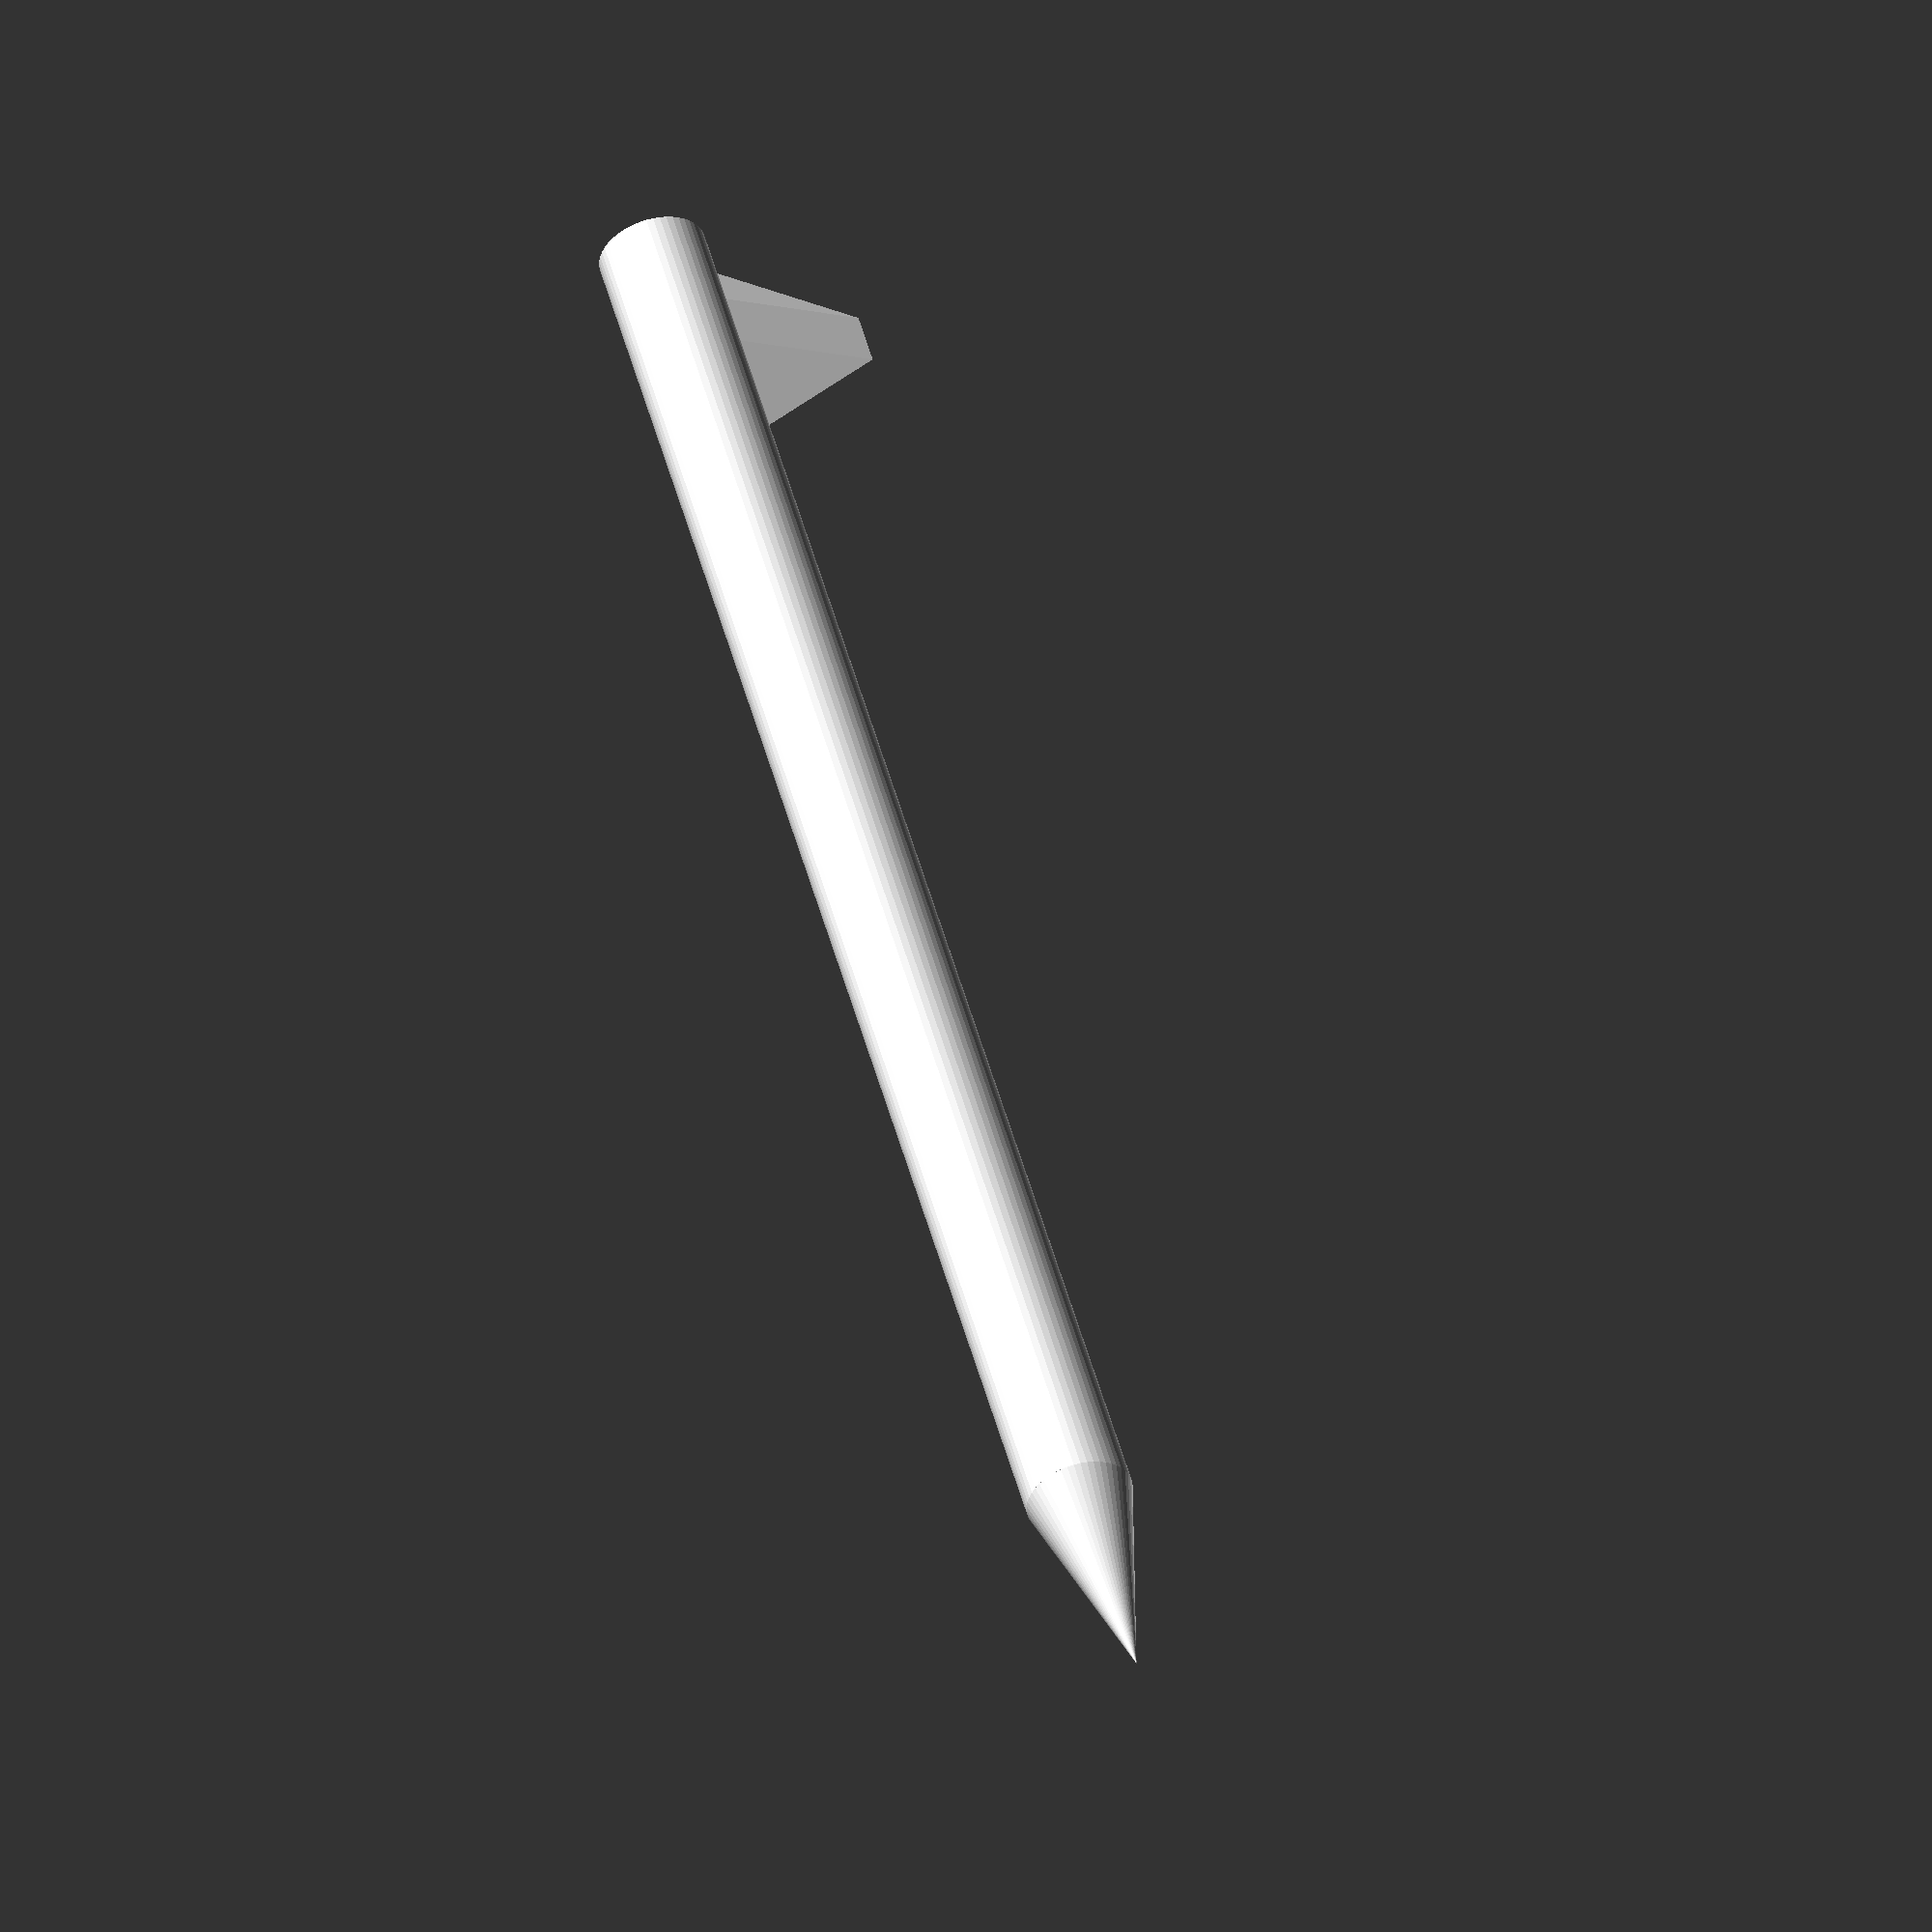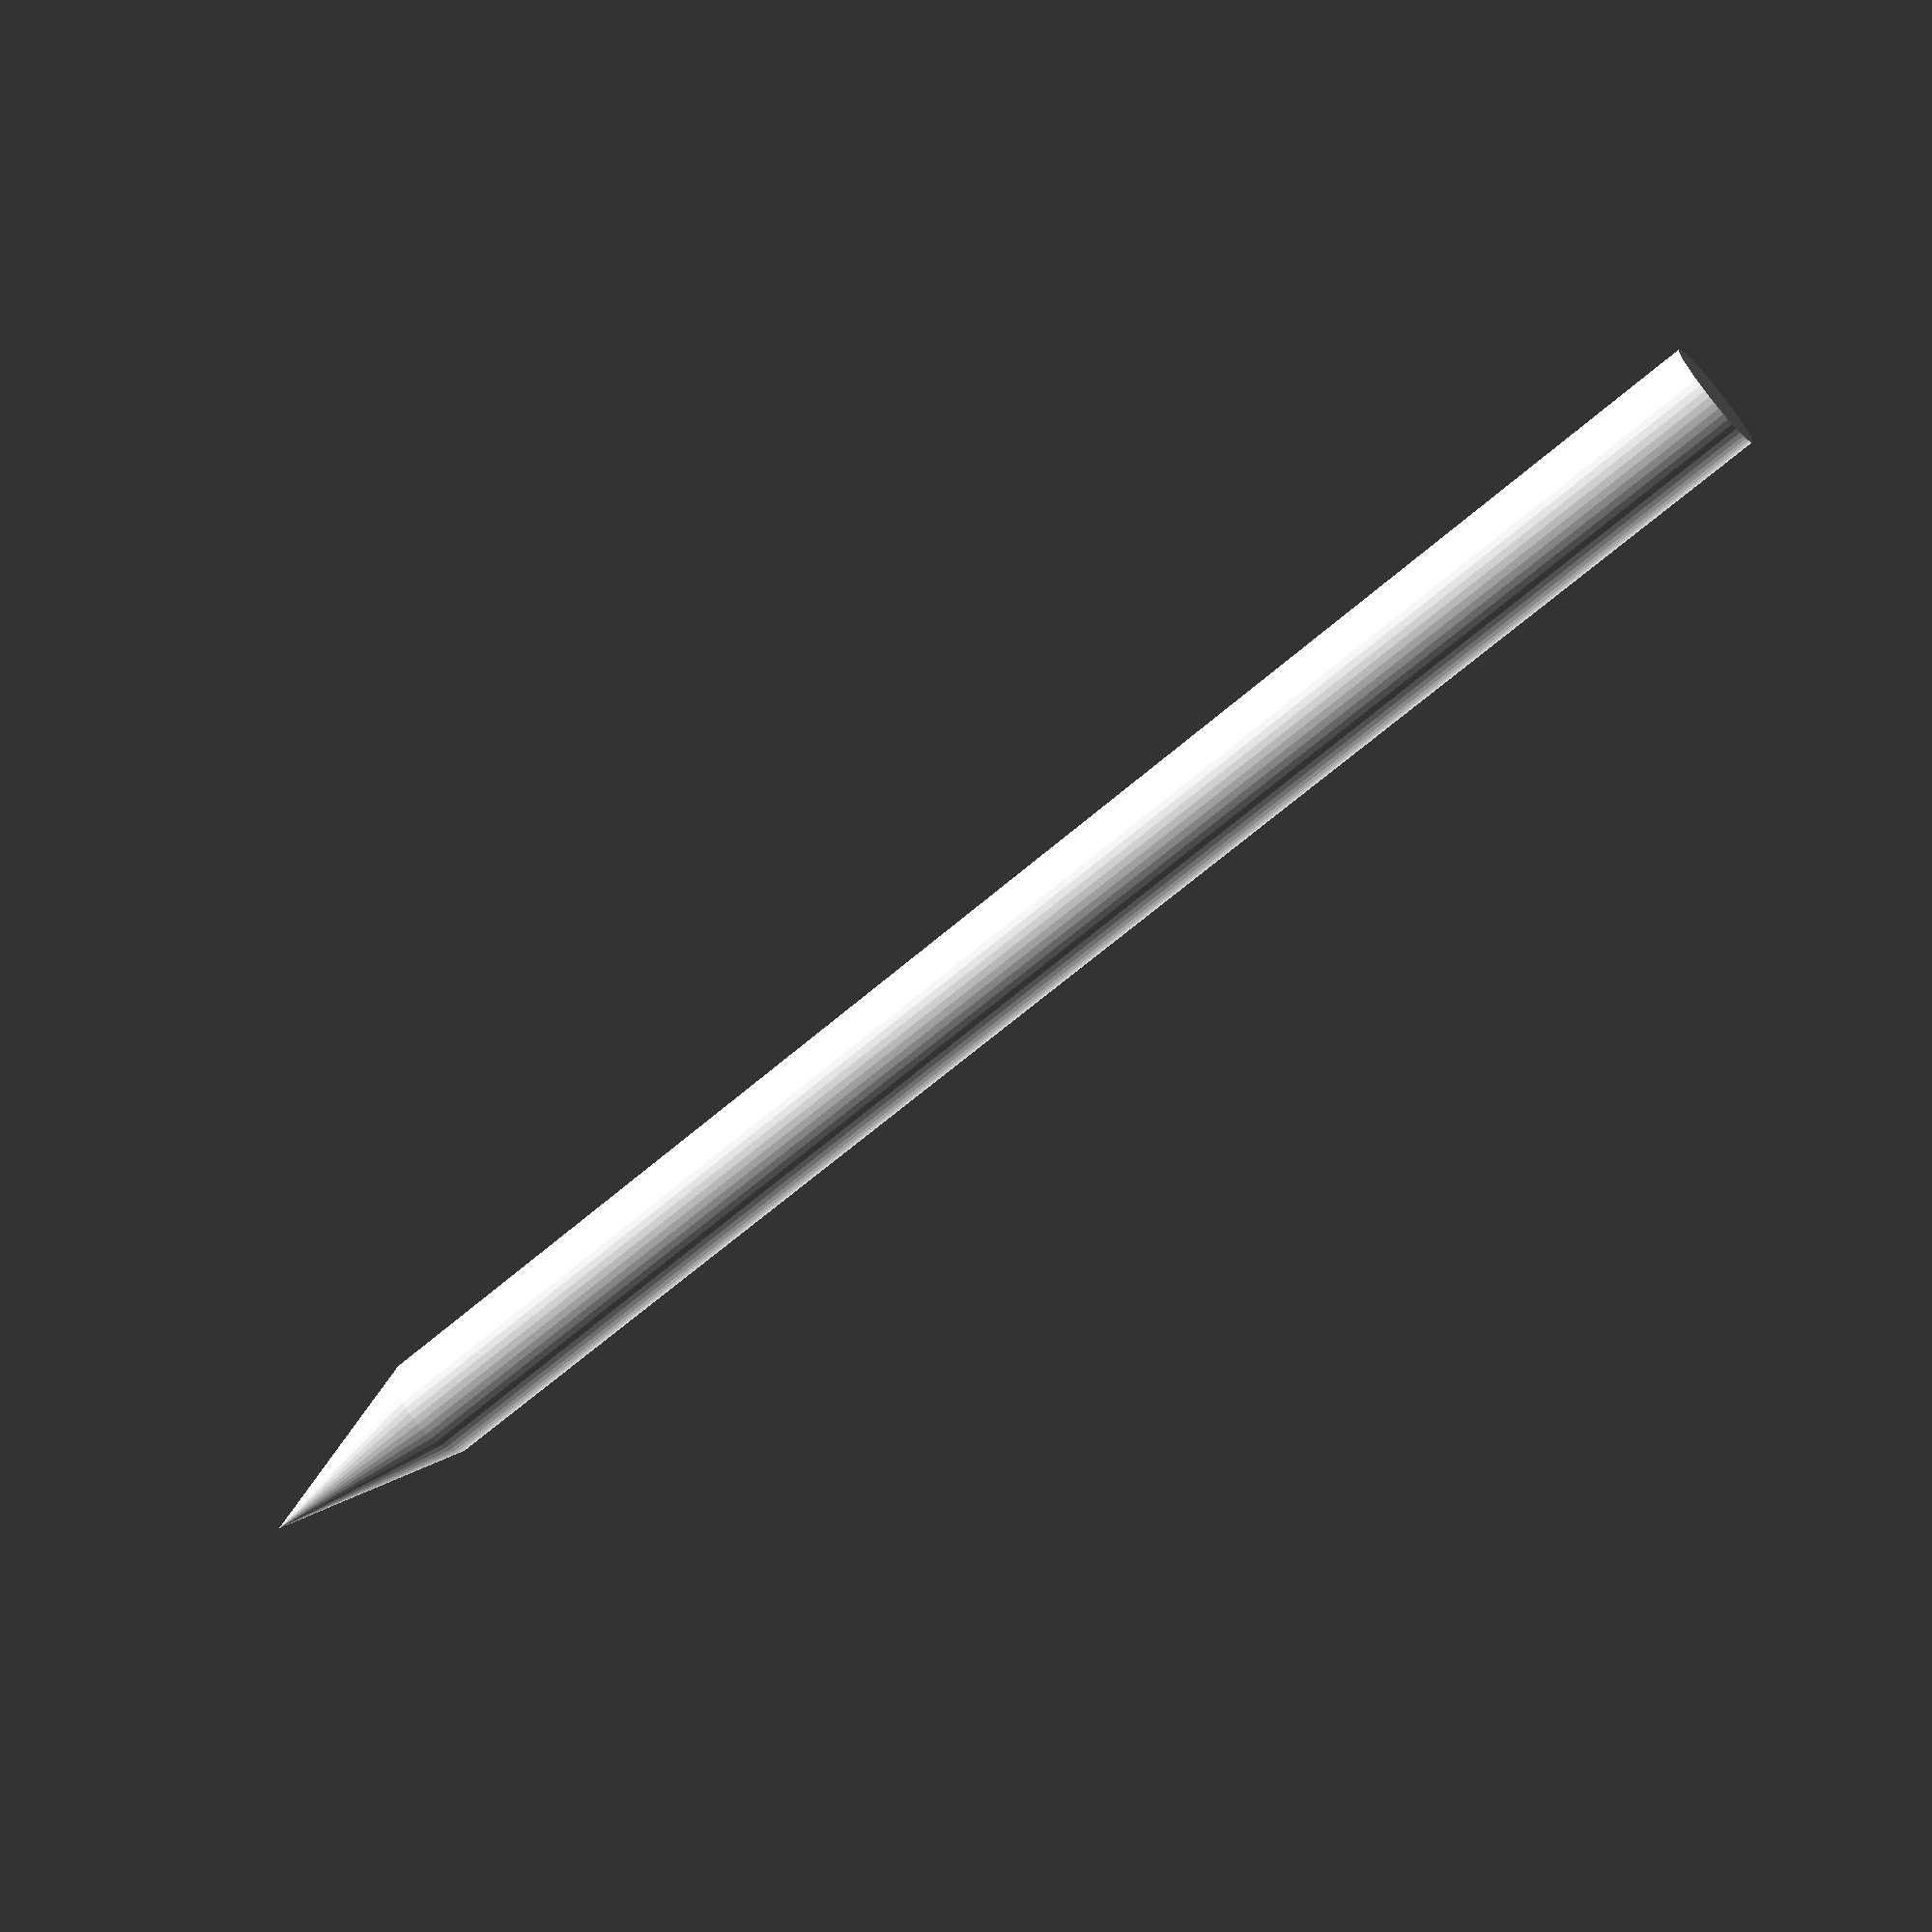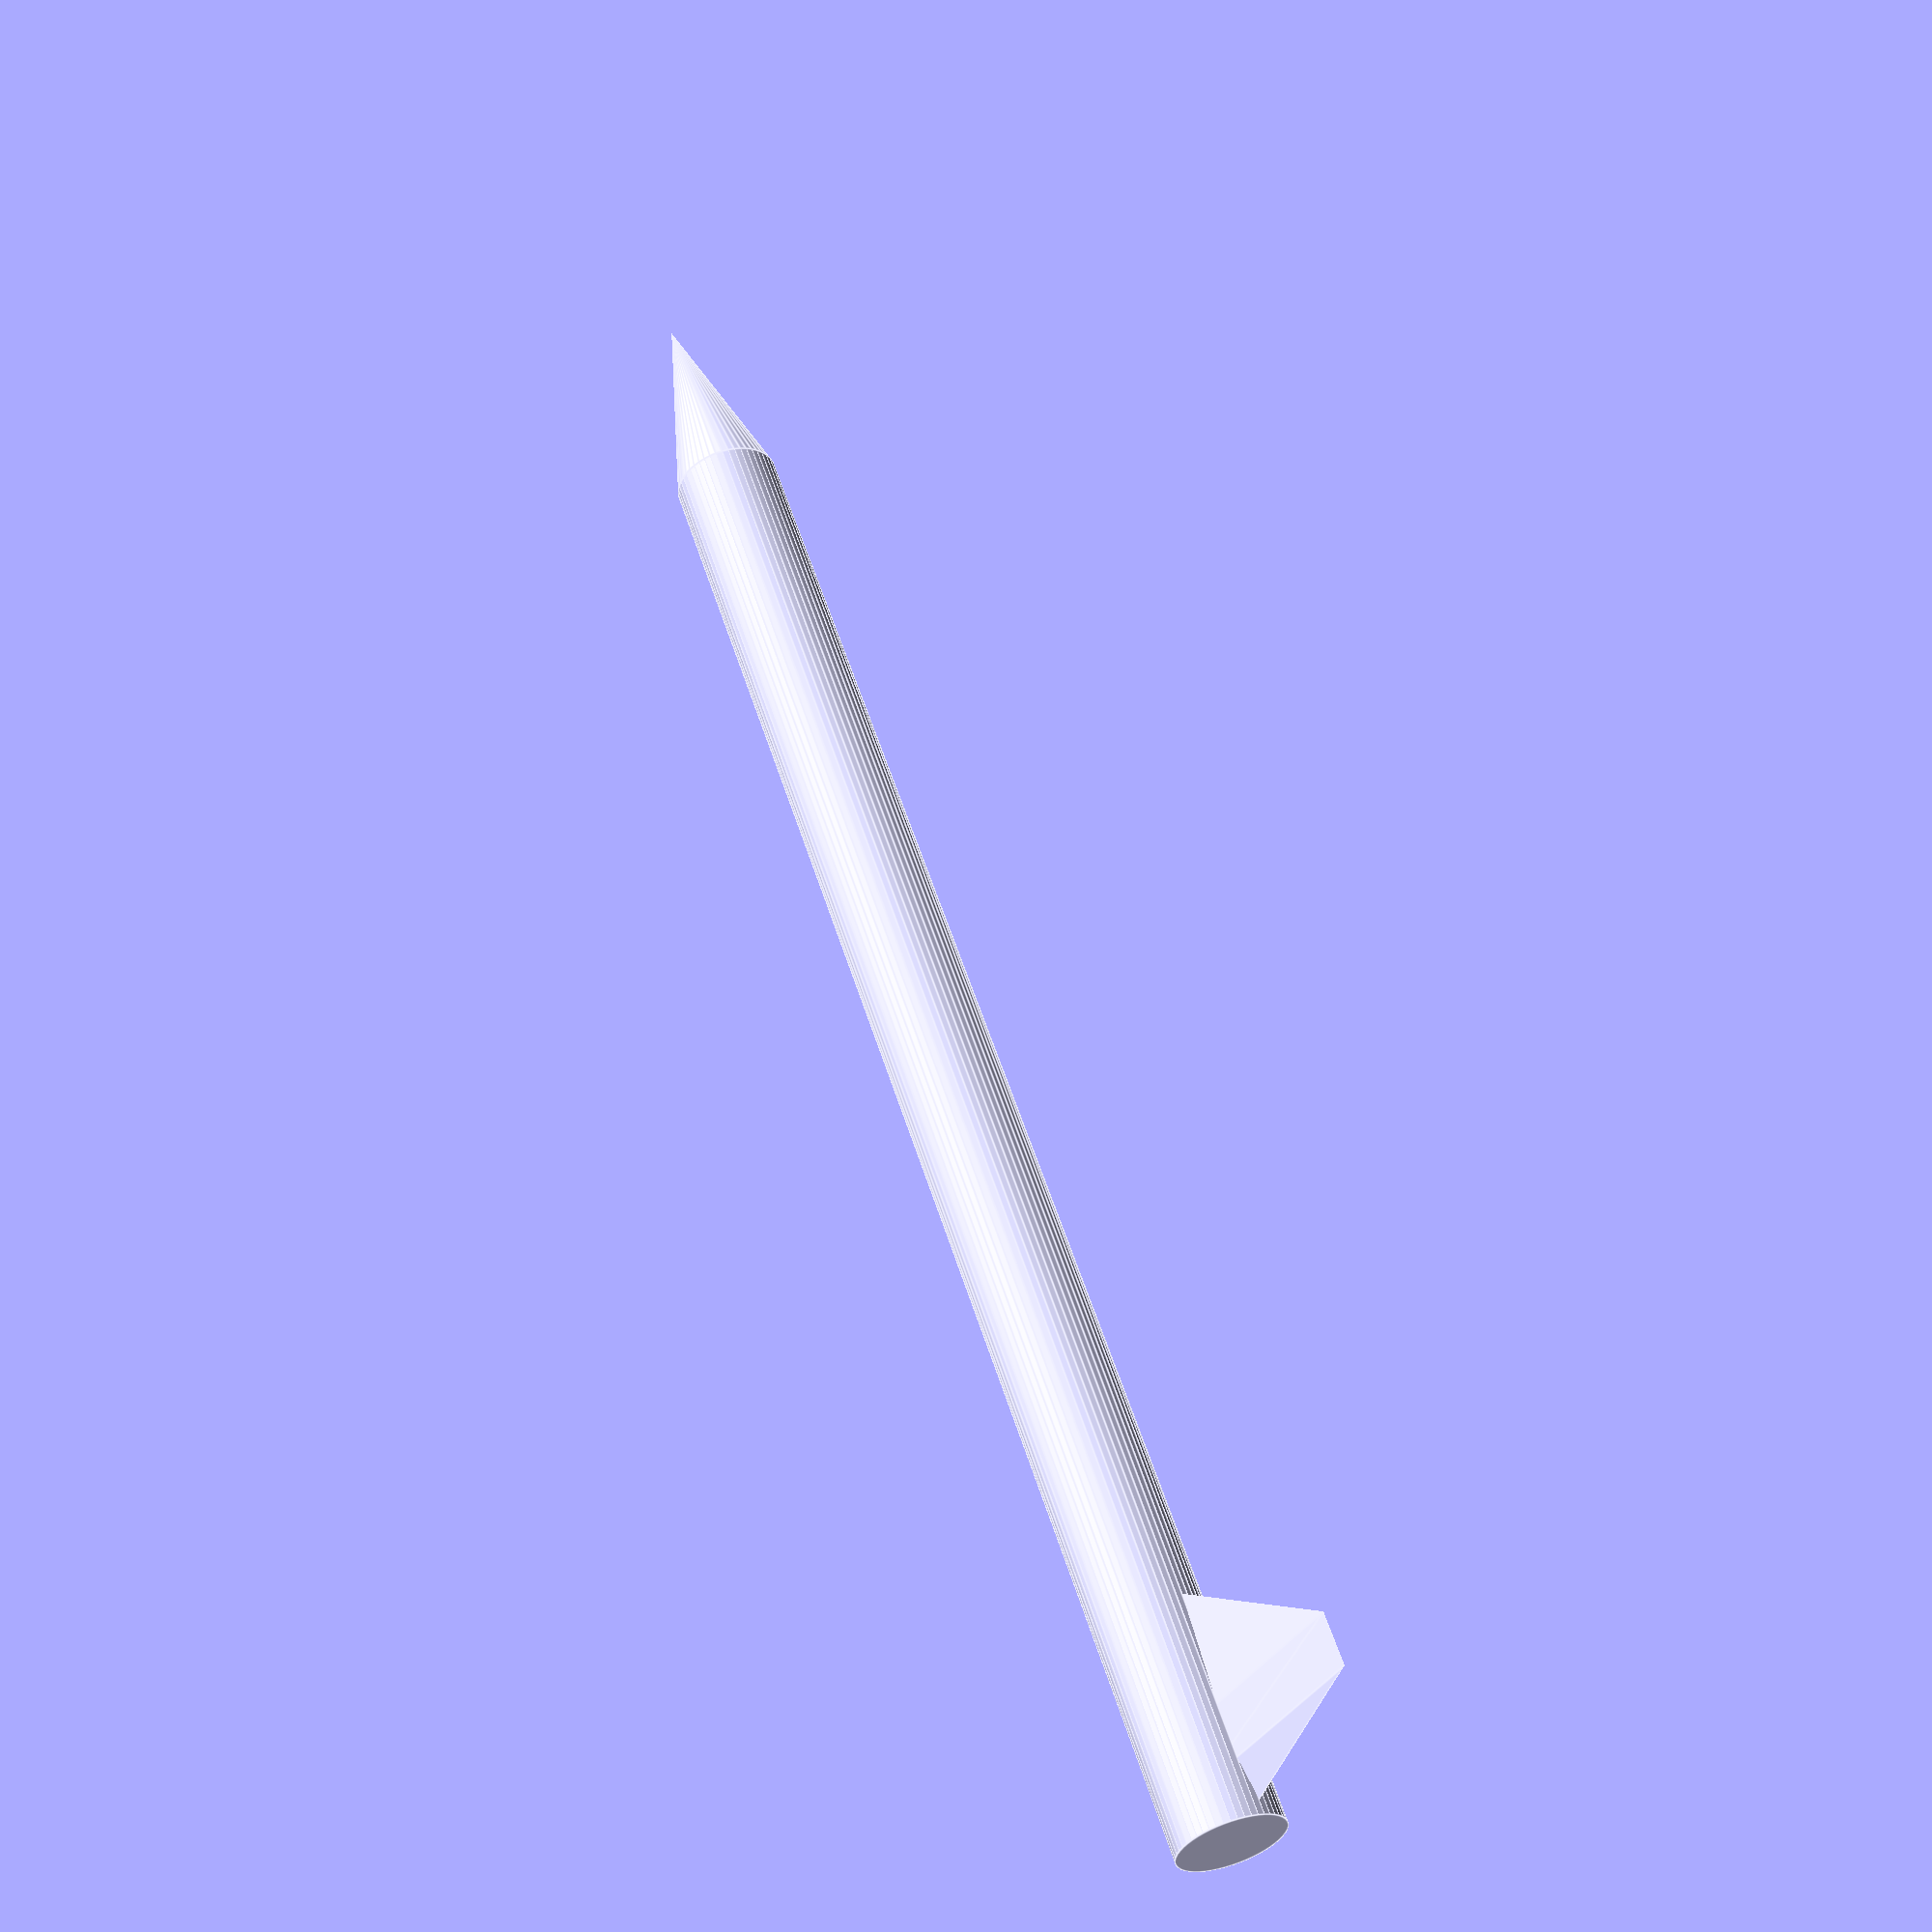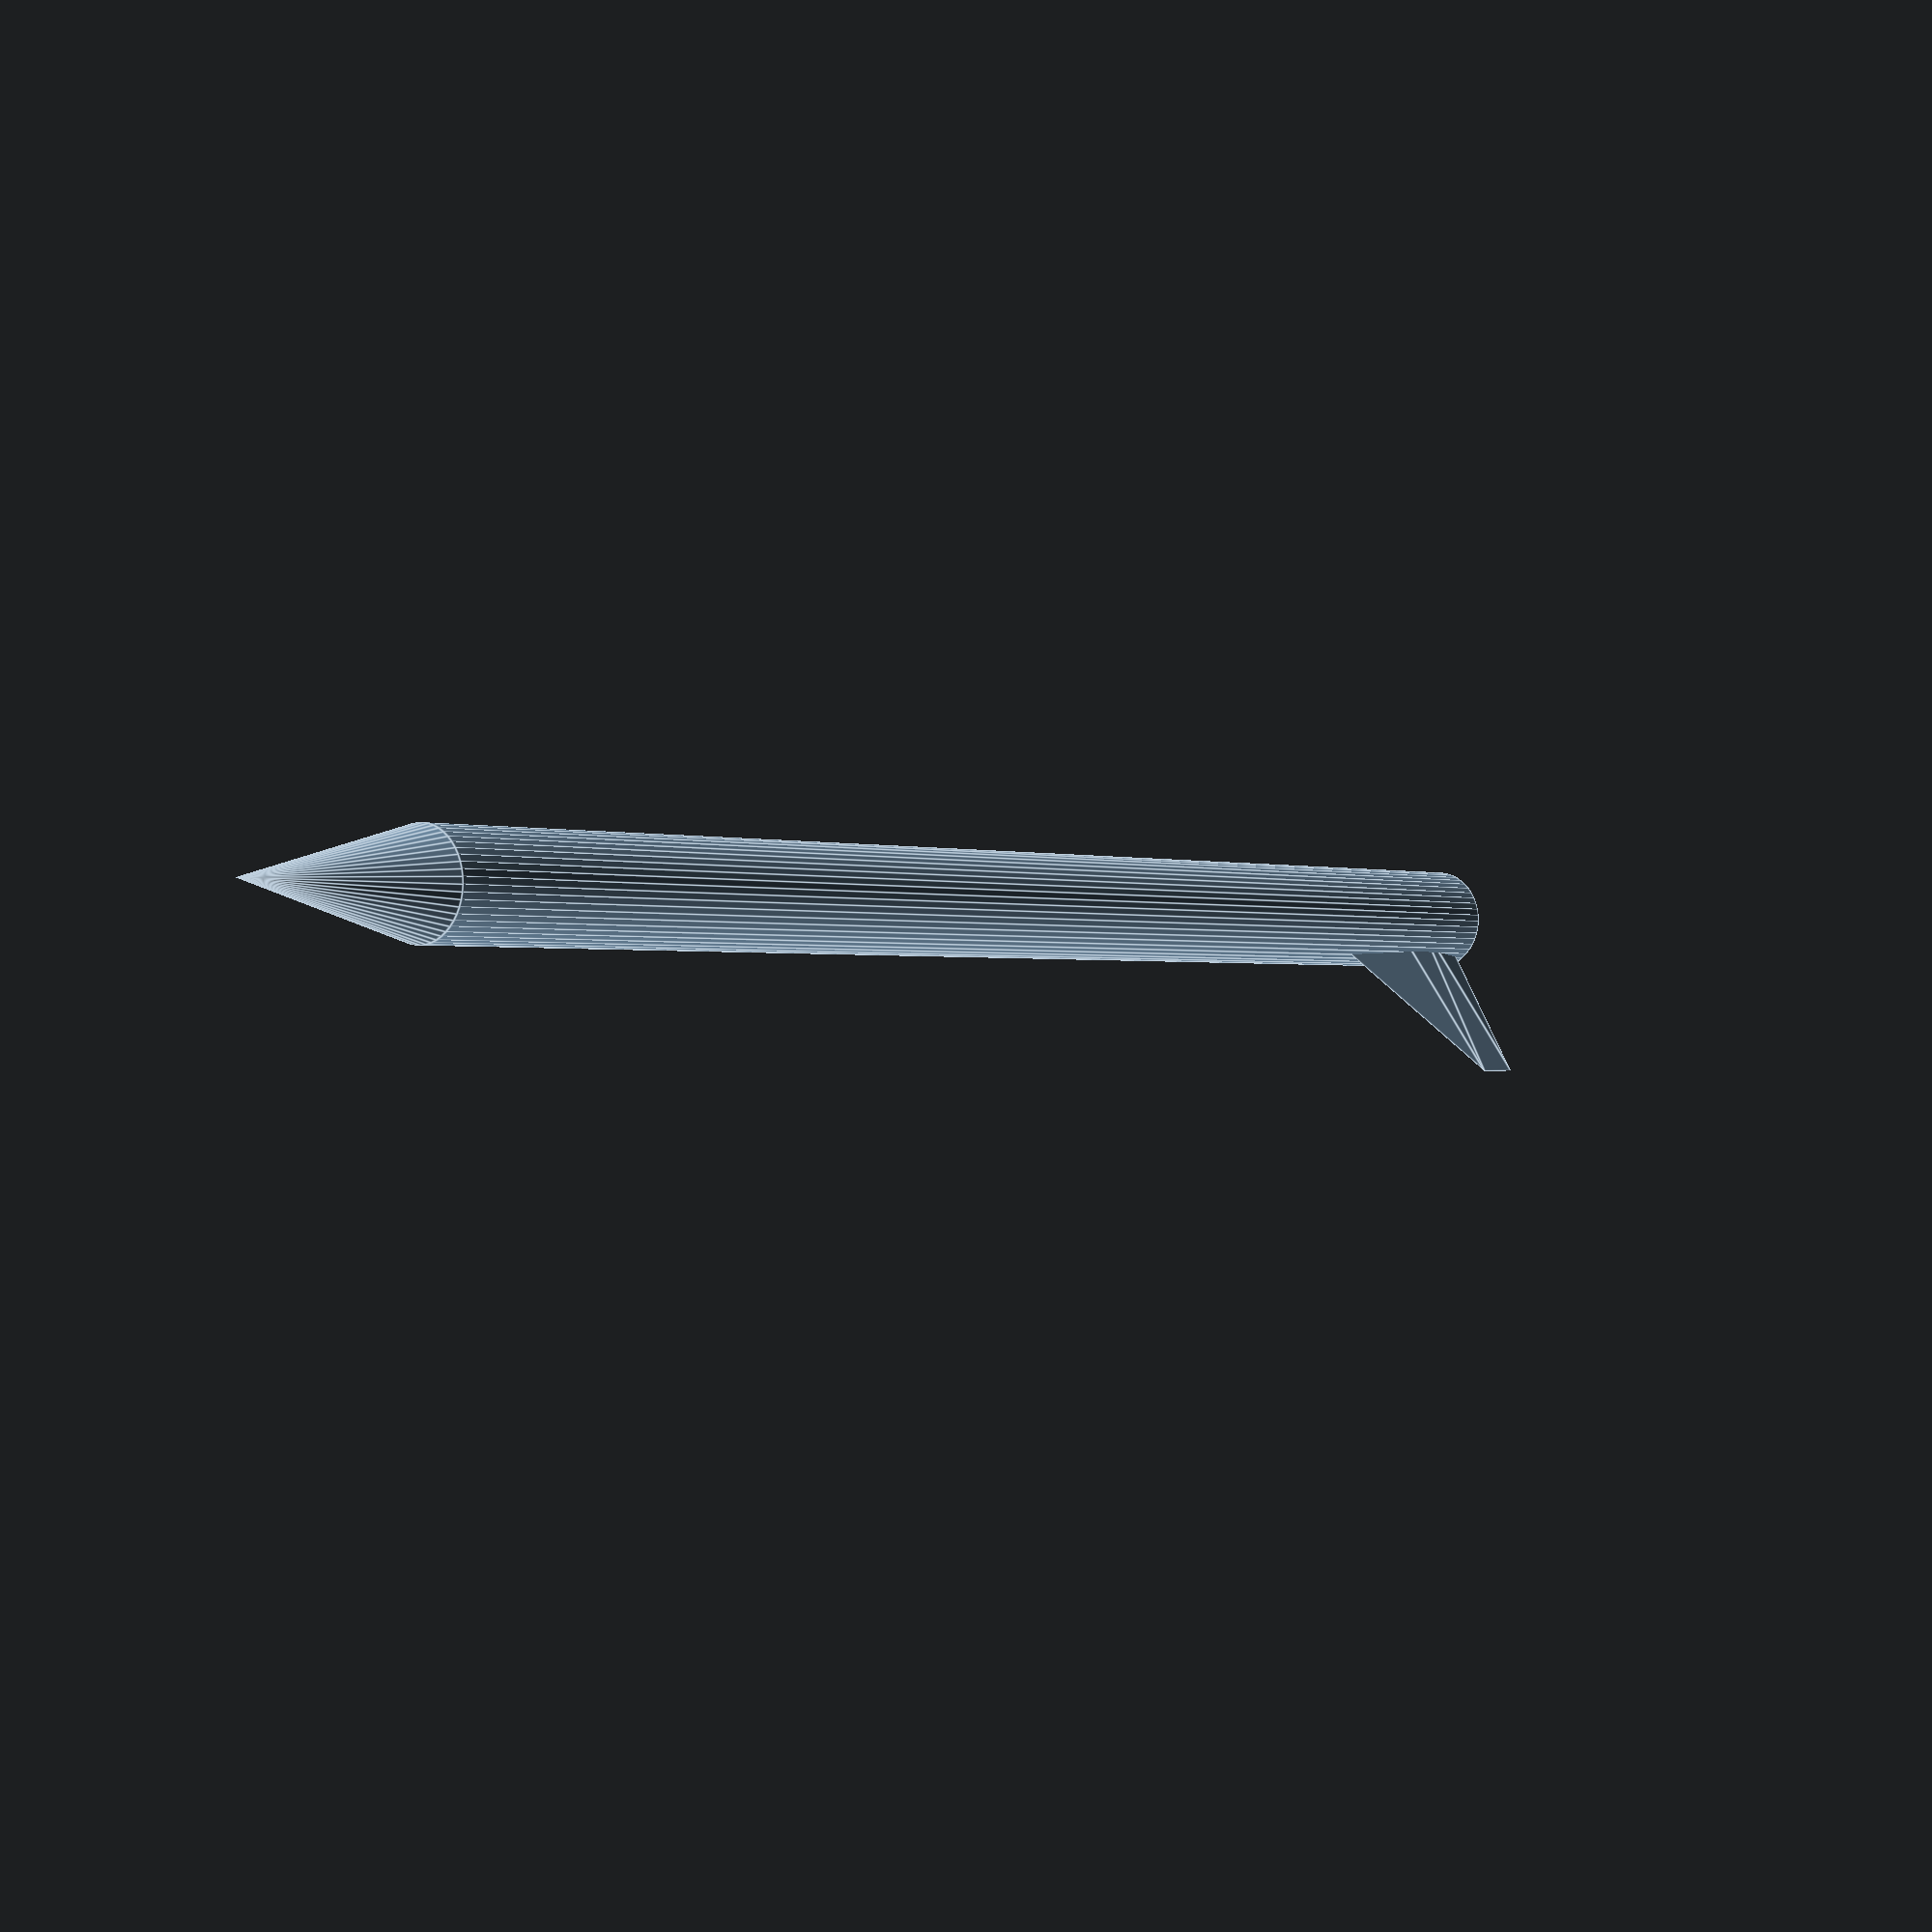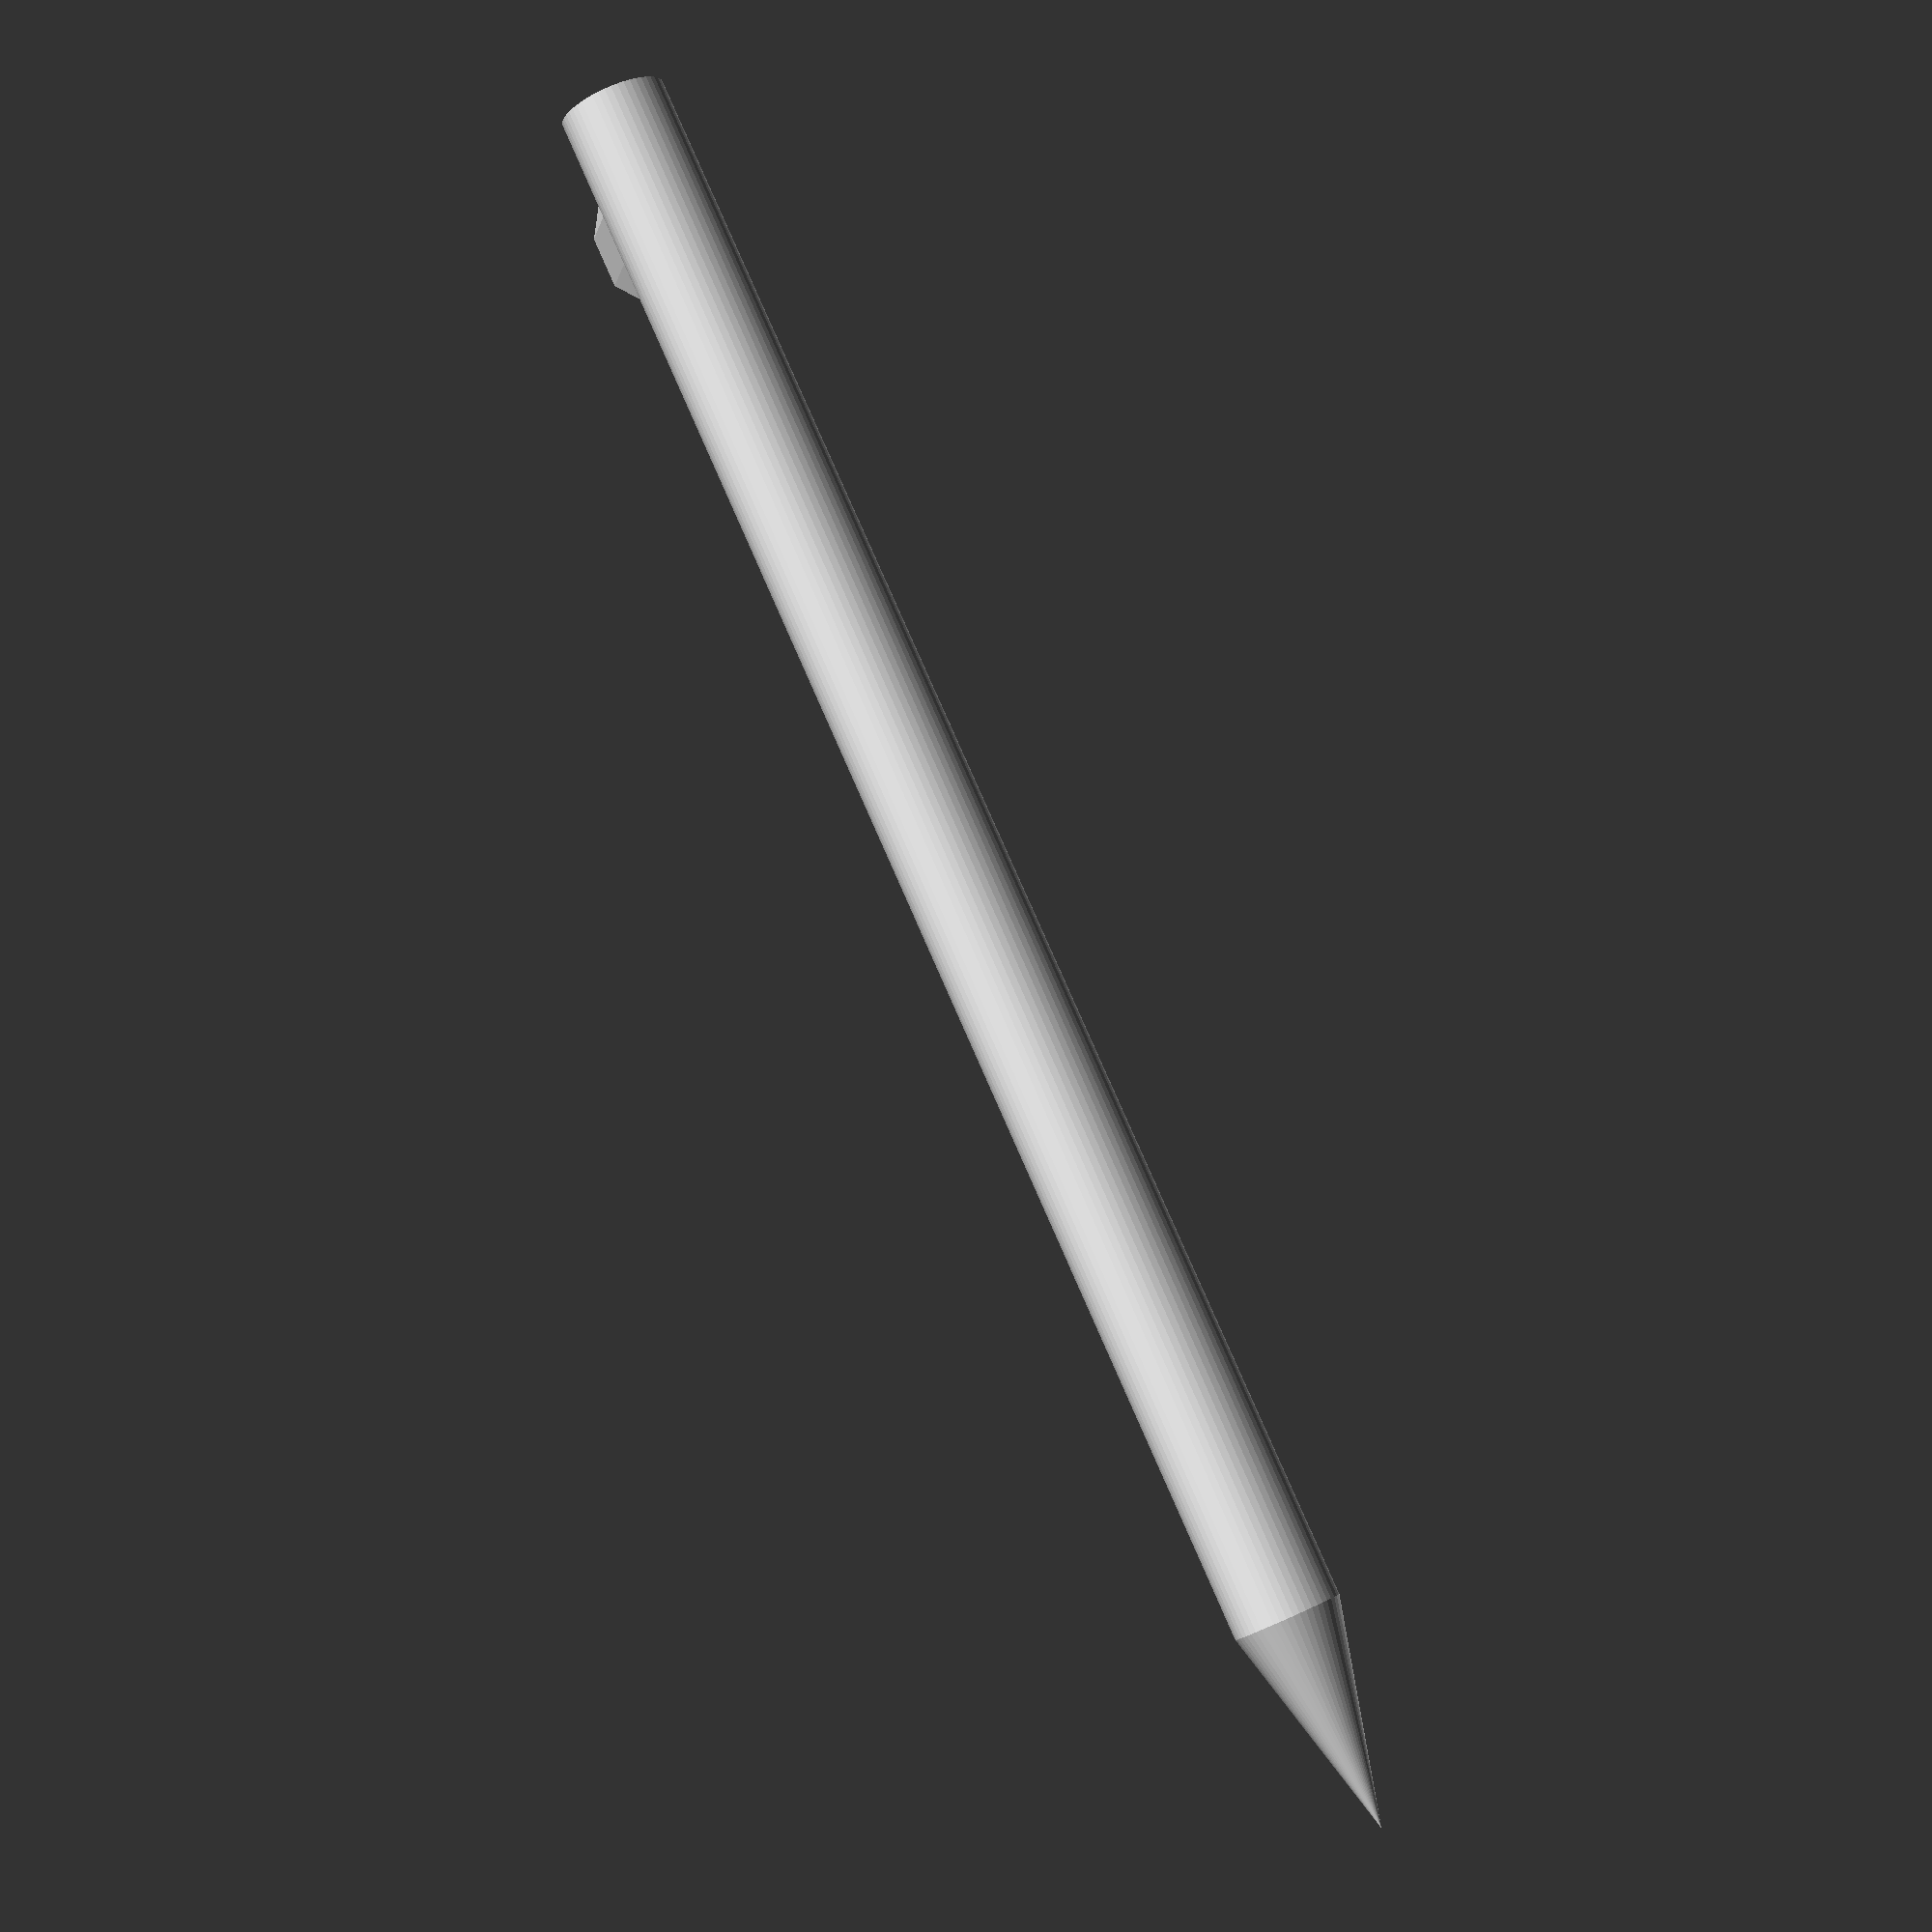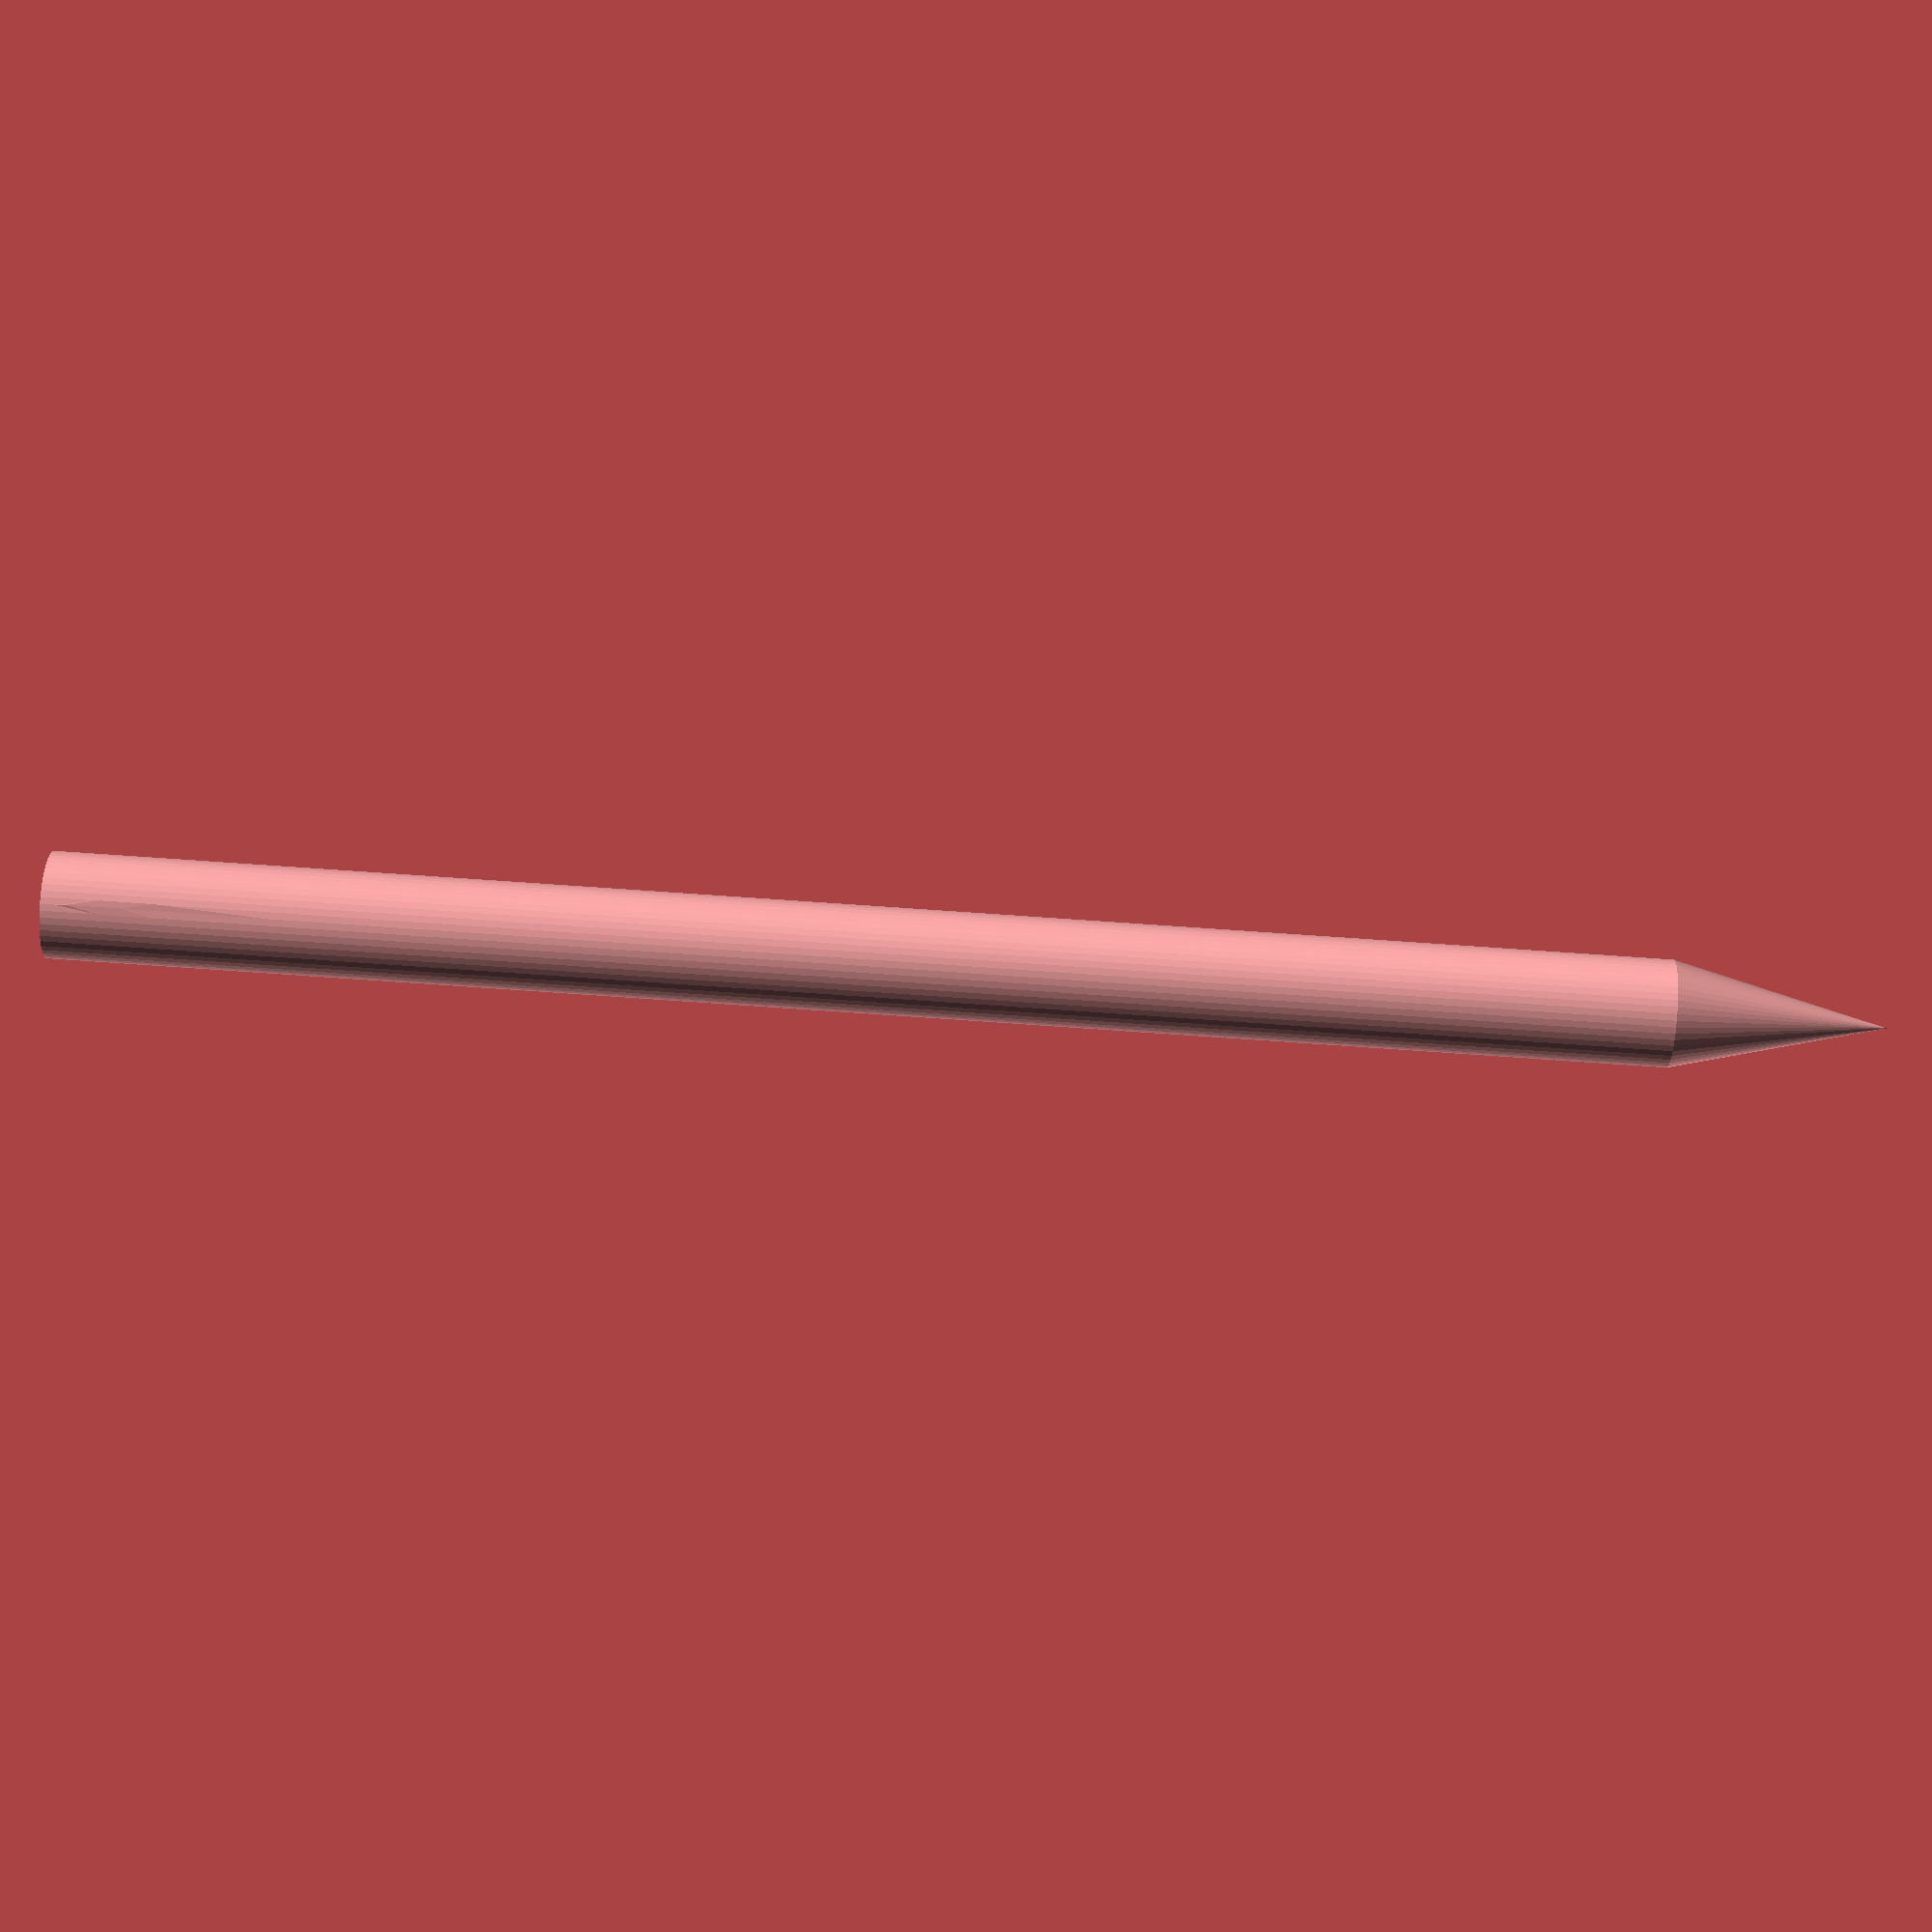
<openscad>
module missile (
    missileLength   = 30,   //length
    missileRadius   = 1,    //length
    noseRatio       = 4,    //ratio
    midFromNose     = 0.25, //ratio
    midFromLow      = 0.25, //ratio
    midHeight       = 1,    //length
    lowLength       = 1,    //length
    lowHeight       = 4,    //length
    lowTopAngle     = 55,   //angle
    lowBottomAngle  = 75,   //angle
    finSharpness    = 5    //angle
)
{
    cylinder(r=missileRadius, h=missileLength); // missile tube
    noseHeight = noseRatio * missileRadius;
    translate([0,0,missileLength])
    cylinder(r1=missileRadius, r2=0, h=noseHeight); // nose
    module lowFin() {
    lx_2 = lowHeight;
    ly_2 = 0;
    lz_2 = lowHeight / tan(lowBottomAngle);
    lx_1 = lowHeight;
    ly_1 = 0;
    lz_1 = lowLength + lz_2;
    lx_5 = 0;
    ly_5 = -lowHeight * tan(finSharpness/2);
    lz_5 = lz_1;
    lx_4 = 0;
    ly_4 = -ly_5;
    lz_4 = lz_5;
    lx_7 = 0;
    ly_7 = ly_5;
    lz_7 = lz_2;
    lx_6 = 0;
    ly_6 = -ly_7;
    lz_6 = lz_7;
    lx_3 = 0;
    ly_3 = 0;
    lz_3 = 0;
    lx_0 = 0;
    ly_0 = 0;
    lz_0 = lz_1 + lowHeight / tan(lowTopAngle);
    lowFinPoints = [
    [lx_0,ly_0,lz_0],
    [lx_1,ly_1,lz_1],
    [lx_2,ly_2,lz_2],
    [lx_3,ly_3,lz_3],
    [lx_4,ly_4,lz_4],
    [lx_5,ly_5,lz_5],
    [lx_6,ly_6,lz_6],
    [lx_7,ly_7,lz_7]];
    lowFinFaces = [
    [0,1,4],
    [1,2,6,4],
    [2,3,6],
    [2,3,7],
    [2,7,5,1],
    [0,1,5],
    [0,4,6,3,7,5]];
    polyhedron(points = lowFinPoints, faces = lowFinFaces);
    }
    lowFin();
    module midFin () {
    mx_0 = 0;
    my_0 = 0;
    mz_0 = missileLength - missileRadius * noseRatio - midFromNose;
    mx_3 = 0;
    my_3 = 0;
    mz_3 = lz_0 + midFromLow;
    mx_5 = 0;
    my_5 = ly_5;
    mz_5 = mz_0 - midHeight;
    mx_4 = 0;
    my_4 = -my_5;
    mz_4 = mz_5;
    mx_7 = 0;
    my_7 = my_5;
    mz_7 = mz_3 + midHeight;
    mx_6 = 0;
    my_6 = -my_7;
    mz_6 = mz_7;
    mx_1 = midHeight;
    my_1 = 0;
    mz_1 = mz_5;
    mx_2 = midHeight;
    my_2 = 0;
    mz_2 = mz_7;
    midFinPoints = [
    [mx_0, my_0, mz_0],
    [mx_1, my_1, mz_1],
    [mx_2, my_2, mz_2],
    [mx_3, my_3, mz_3],
    [mx_4, my_4, mz_4],
    [mx_5, my_5, mz_5],
    [mx_6, my_6, mz_6],
    [mx_7, my_7, mz_7]];
    midFinFaces = [
    [0,1,4],
    [1,2,6,4],
    [2,3,6],
    [2,3,7],
    [2,7,5,1],
    [0,1,5],
    [0,4,6,3,7,5]];
    }
    midFin();
    //for (i = [0:3]) {
        //rotate([0,0,i*90])
        //polyhedron(points = lowFinPoints, faces = lowFinFaces);
        //polyhedron(points = midFinPoints, faces = midFinFaces);
    //}
}
$fn = 50;
missile();
</openscad>
<views>
elev=128.7 azim=206.1 roll=195.0 proj=o view=wireframe
elev=64.9 azim=261.8 roll=131.1 proj=p view=wireframe
elev=302.6 azim=237.6 roll=162.3 proj=p view=edges
elev=0.9 azim=52.0 roll=38.8 proj=p view=edges
elev=277.6 azim=106.7 roll=336.2 proj=p view=solid
elev=99.0 azim=81.2 roll=266.1 proj=p view=wireframe
</views>
